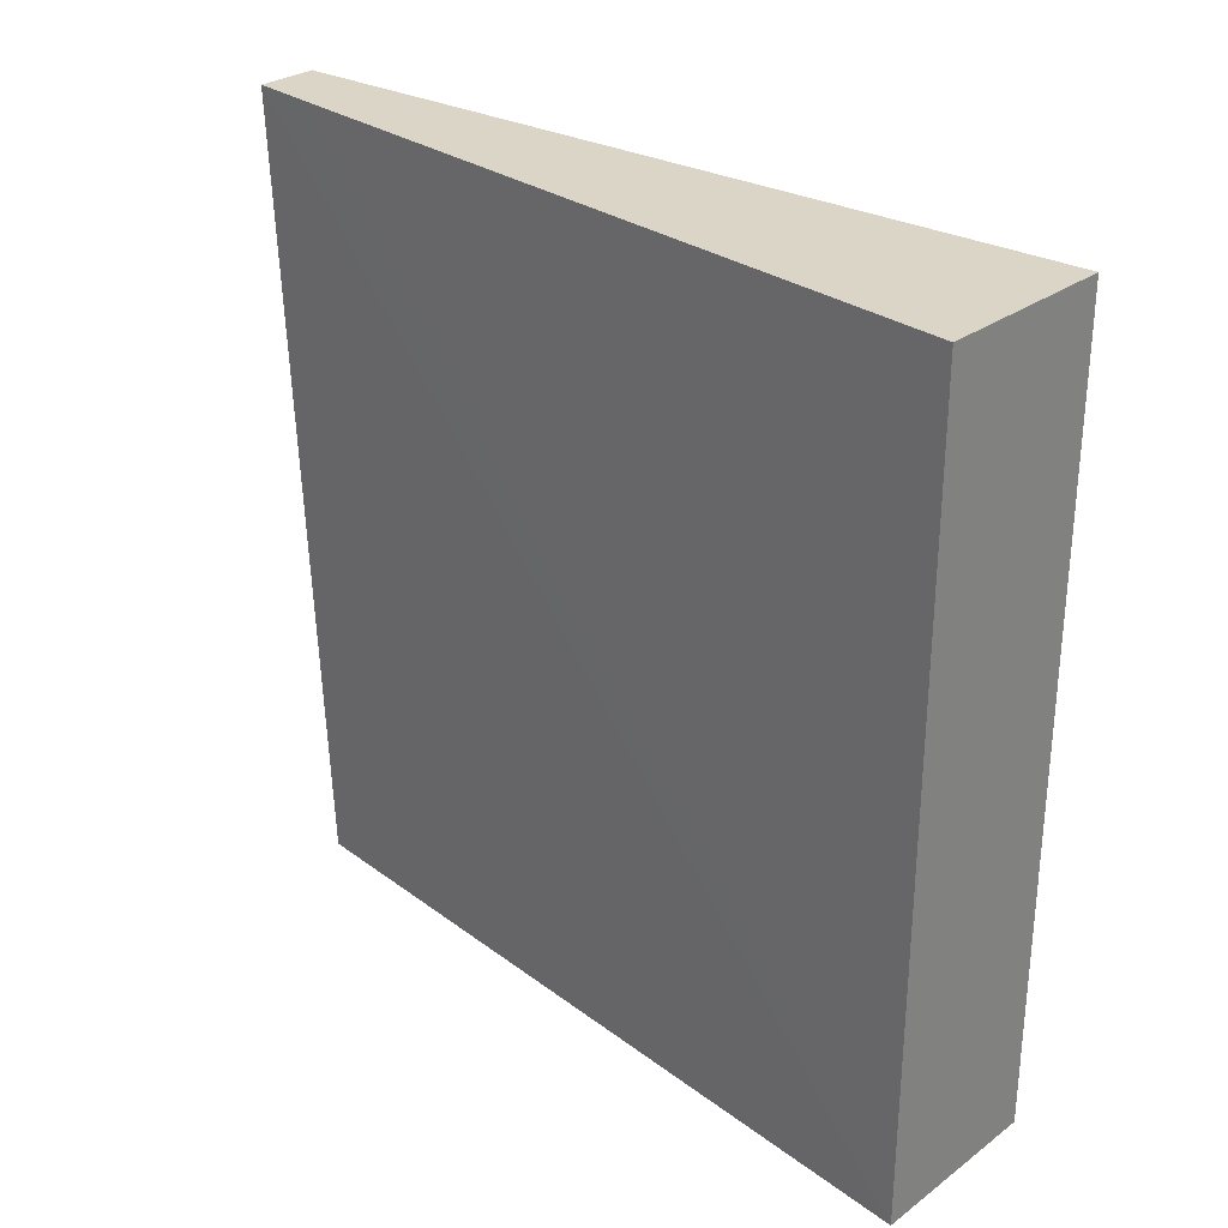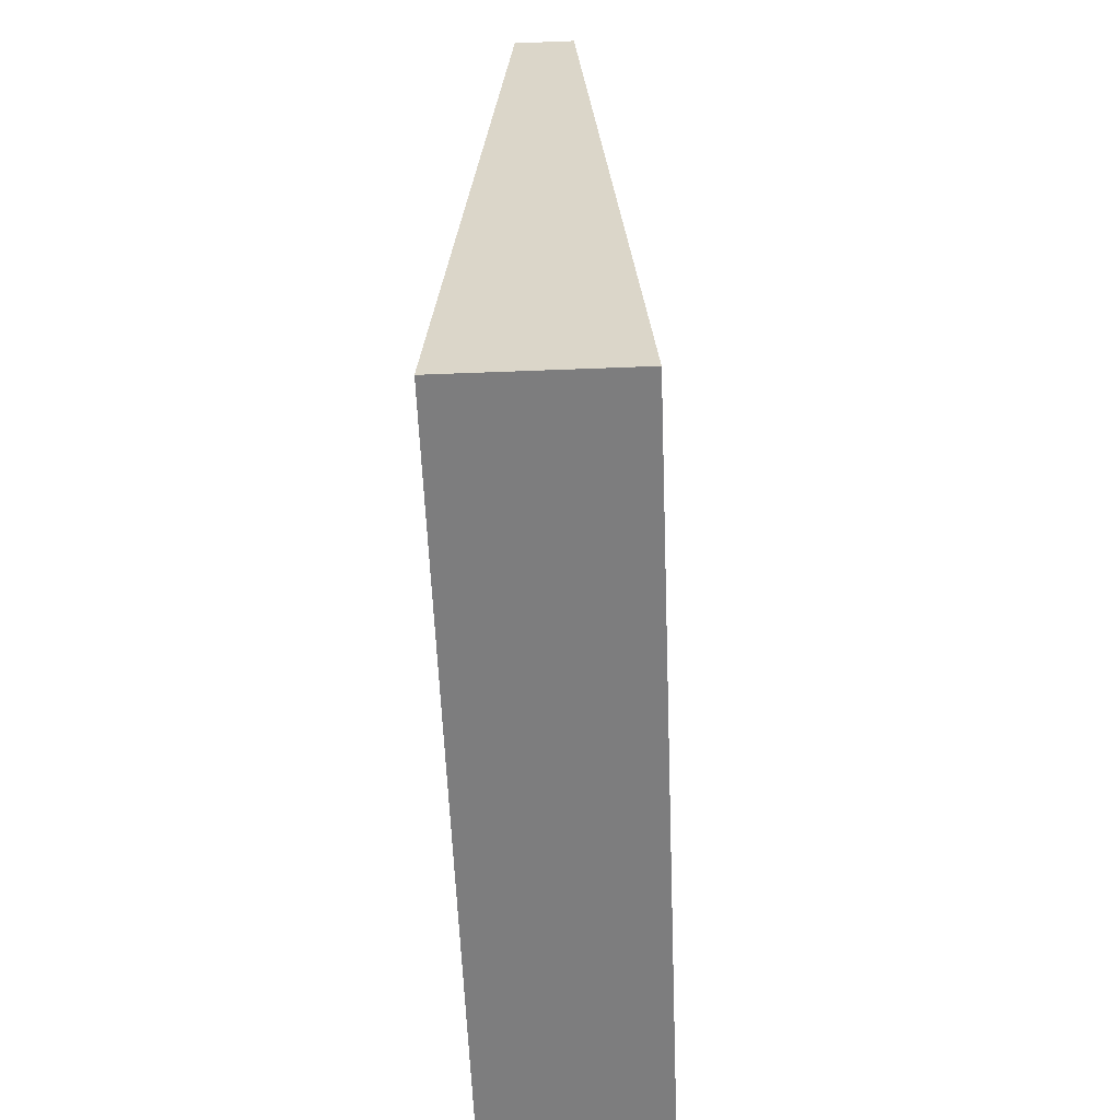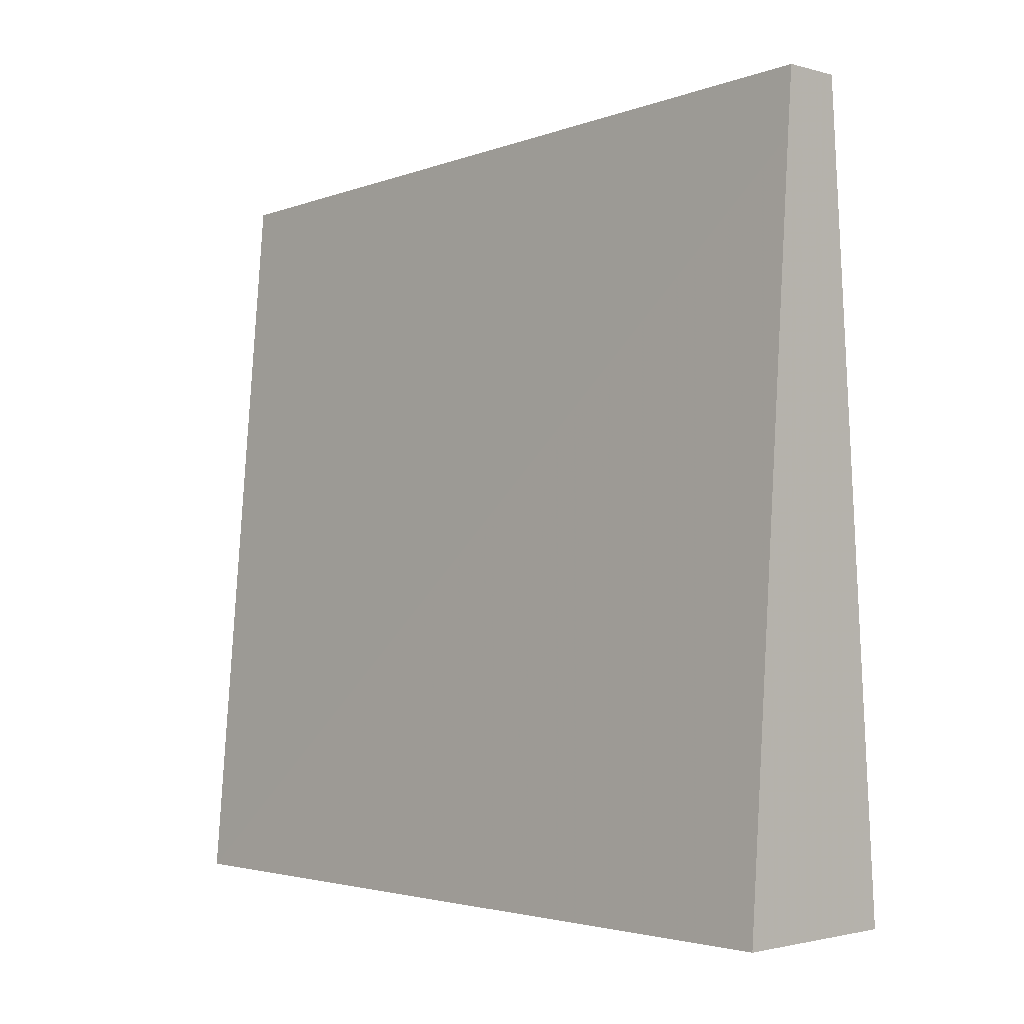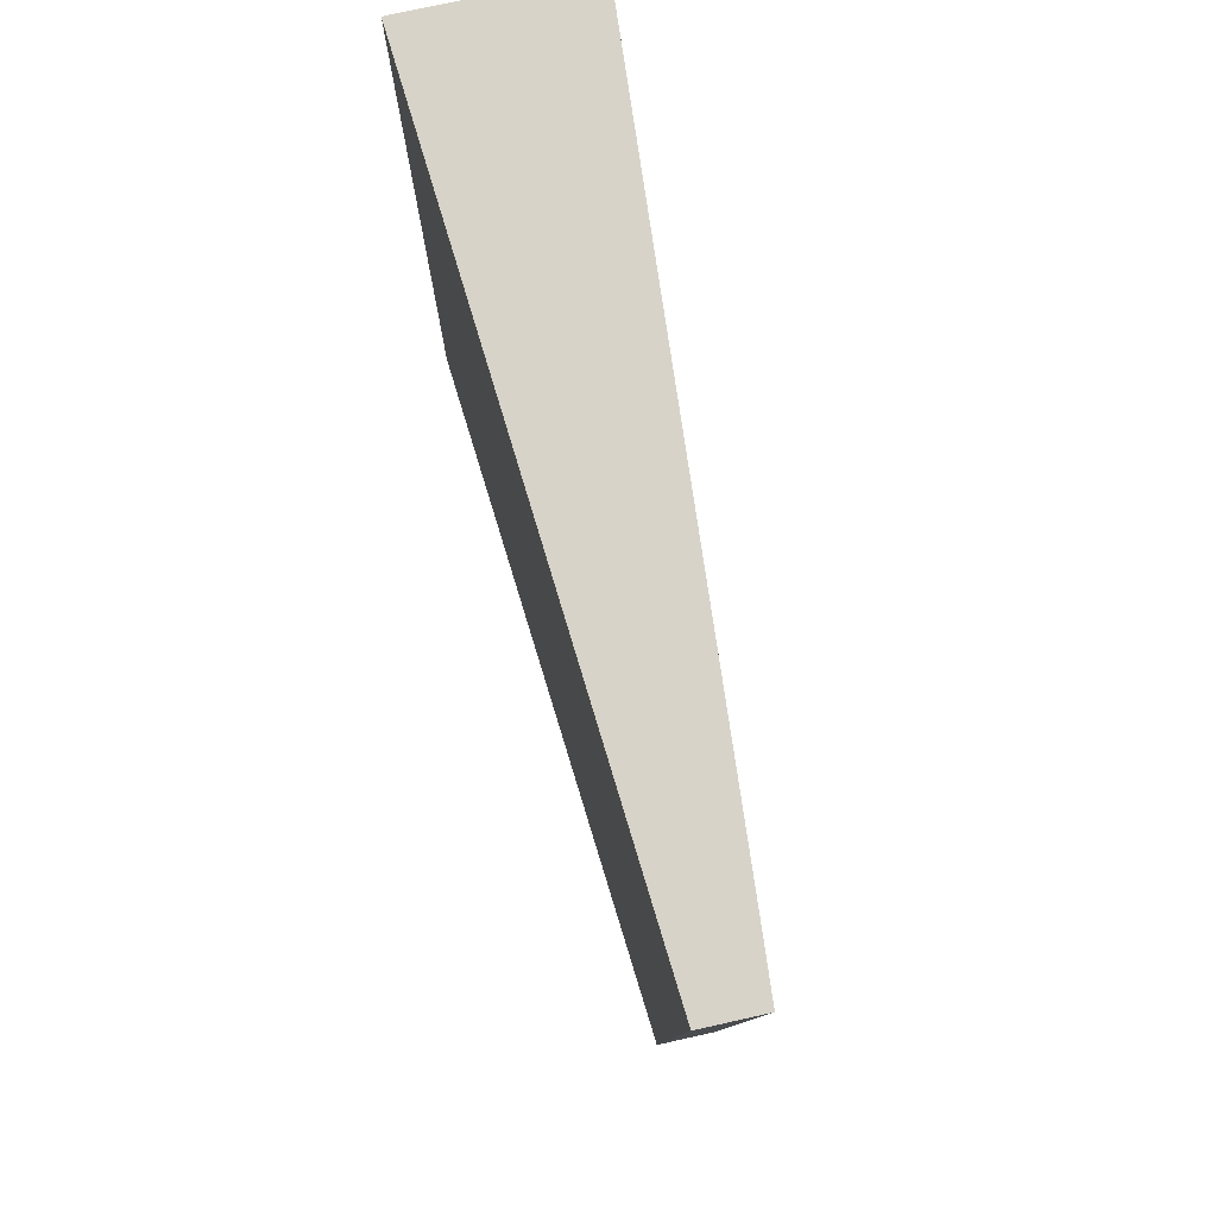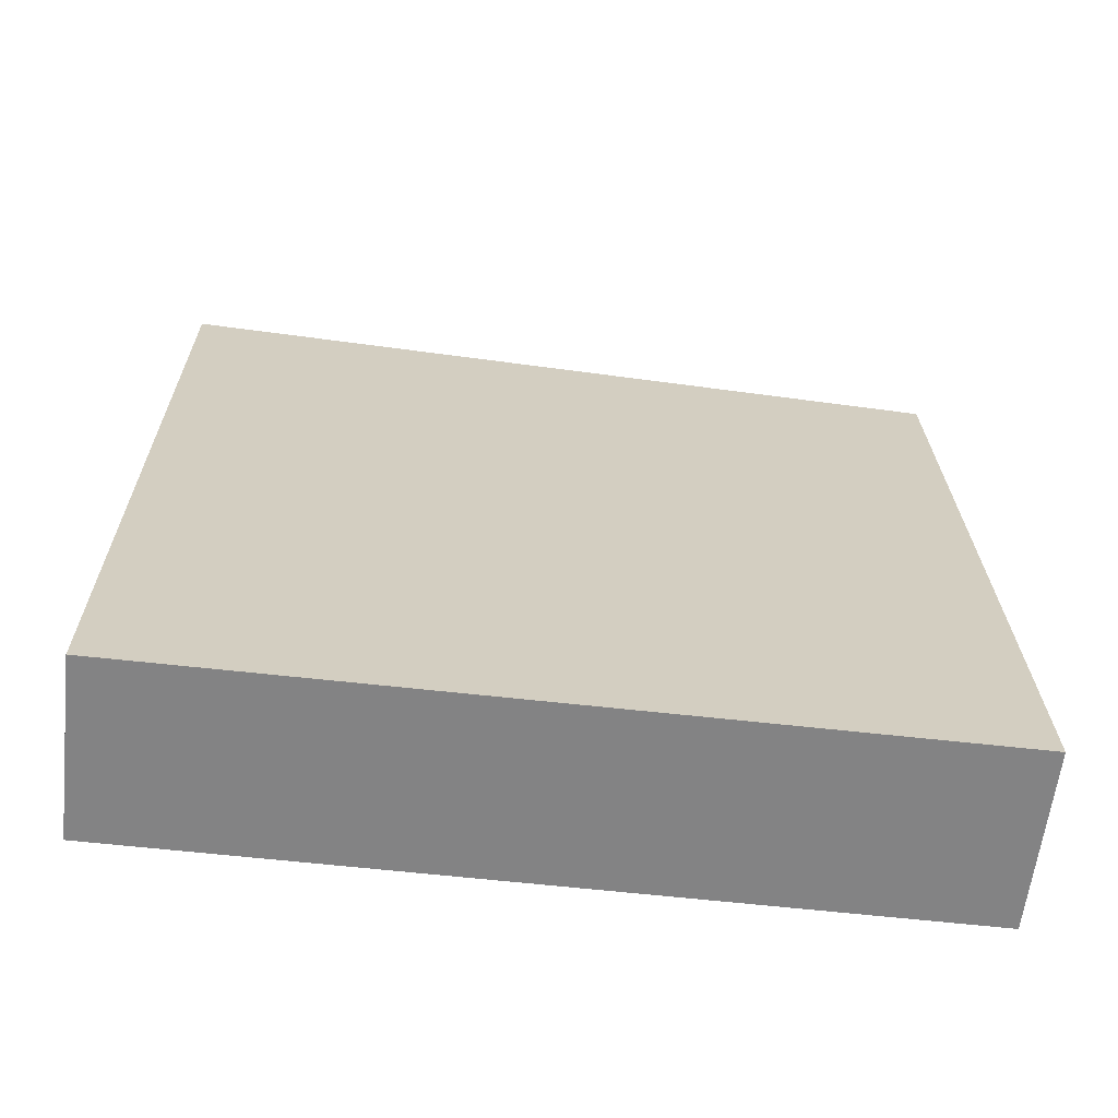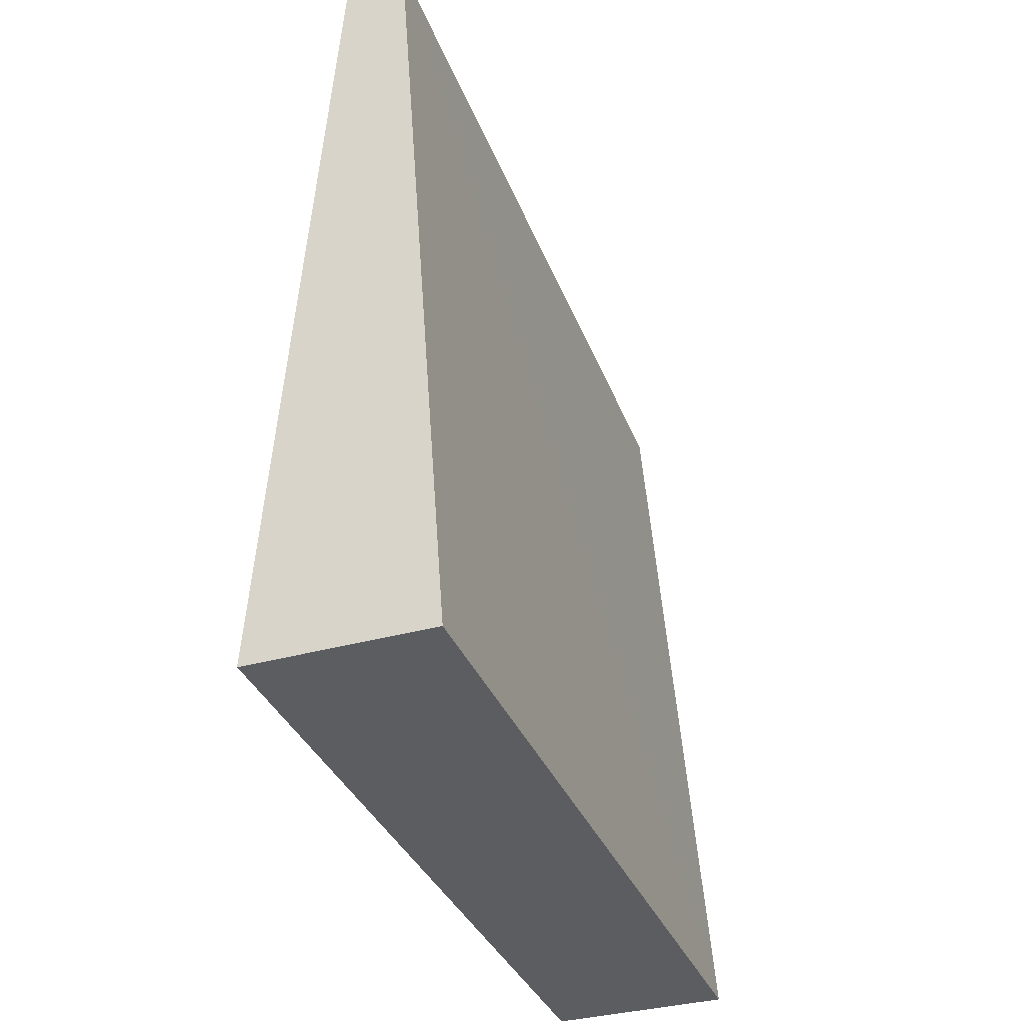
<metadata>
{"format":"obj","ext":"obj","renderer":"f3d","projection":"perspective","resolution":1024,"background":"white","views":[{"elev":29.0,"azim":132.8,"up":"+Y"},{"elev":-59.1,"azim":2.3,"up":"+Z"},{"elev":-1.8,"azim":136.2,"up":"+Z"},{"elev":76.6,"azim":-12.5,"up":"+Y"},{"elev":-61.1,"azim":-96.6,"up":"+Z"},{"elev":-35.5,"azim":-159.7,"up":"+Z"}]}
</metadata>
<code>
v 0.003685 -0.01081 0.4951
v 0.01106 -0.01143 0.4015
v 0.003685 0.08705 0.5
v -0.003685 0.08705 0.5
v -0.01106 -0.01143 0.4015
v -0.003685 -0.01081 0.4951
v 0.01106 0.08705 0.4015
v 0.00432 0.08705 0.4919
v -0.01106 0.08705 0.4015
f 1 2 3
f 6 4 5
f 6 1 3
f 6 3 4
f 6 5 2
f 6 2 1
f 7 2 5
f 7 4 3
f 8 7 3
f 8 3 2
f 8 2 7
f 9 7 5
f 9 5 4
f 9 4 7

</code>
